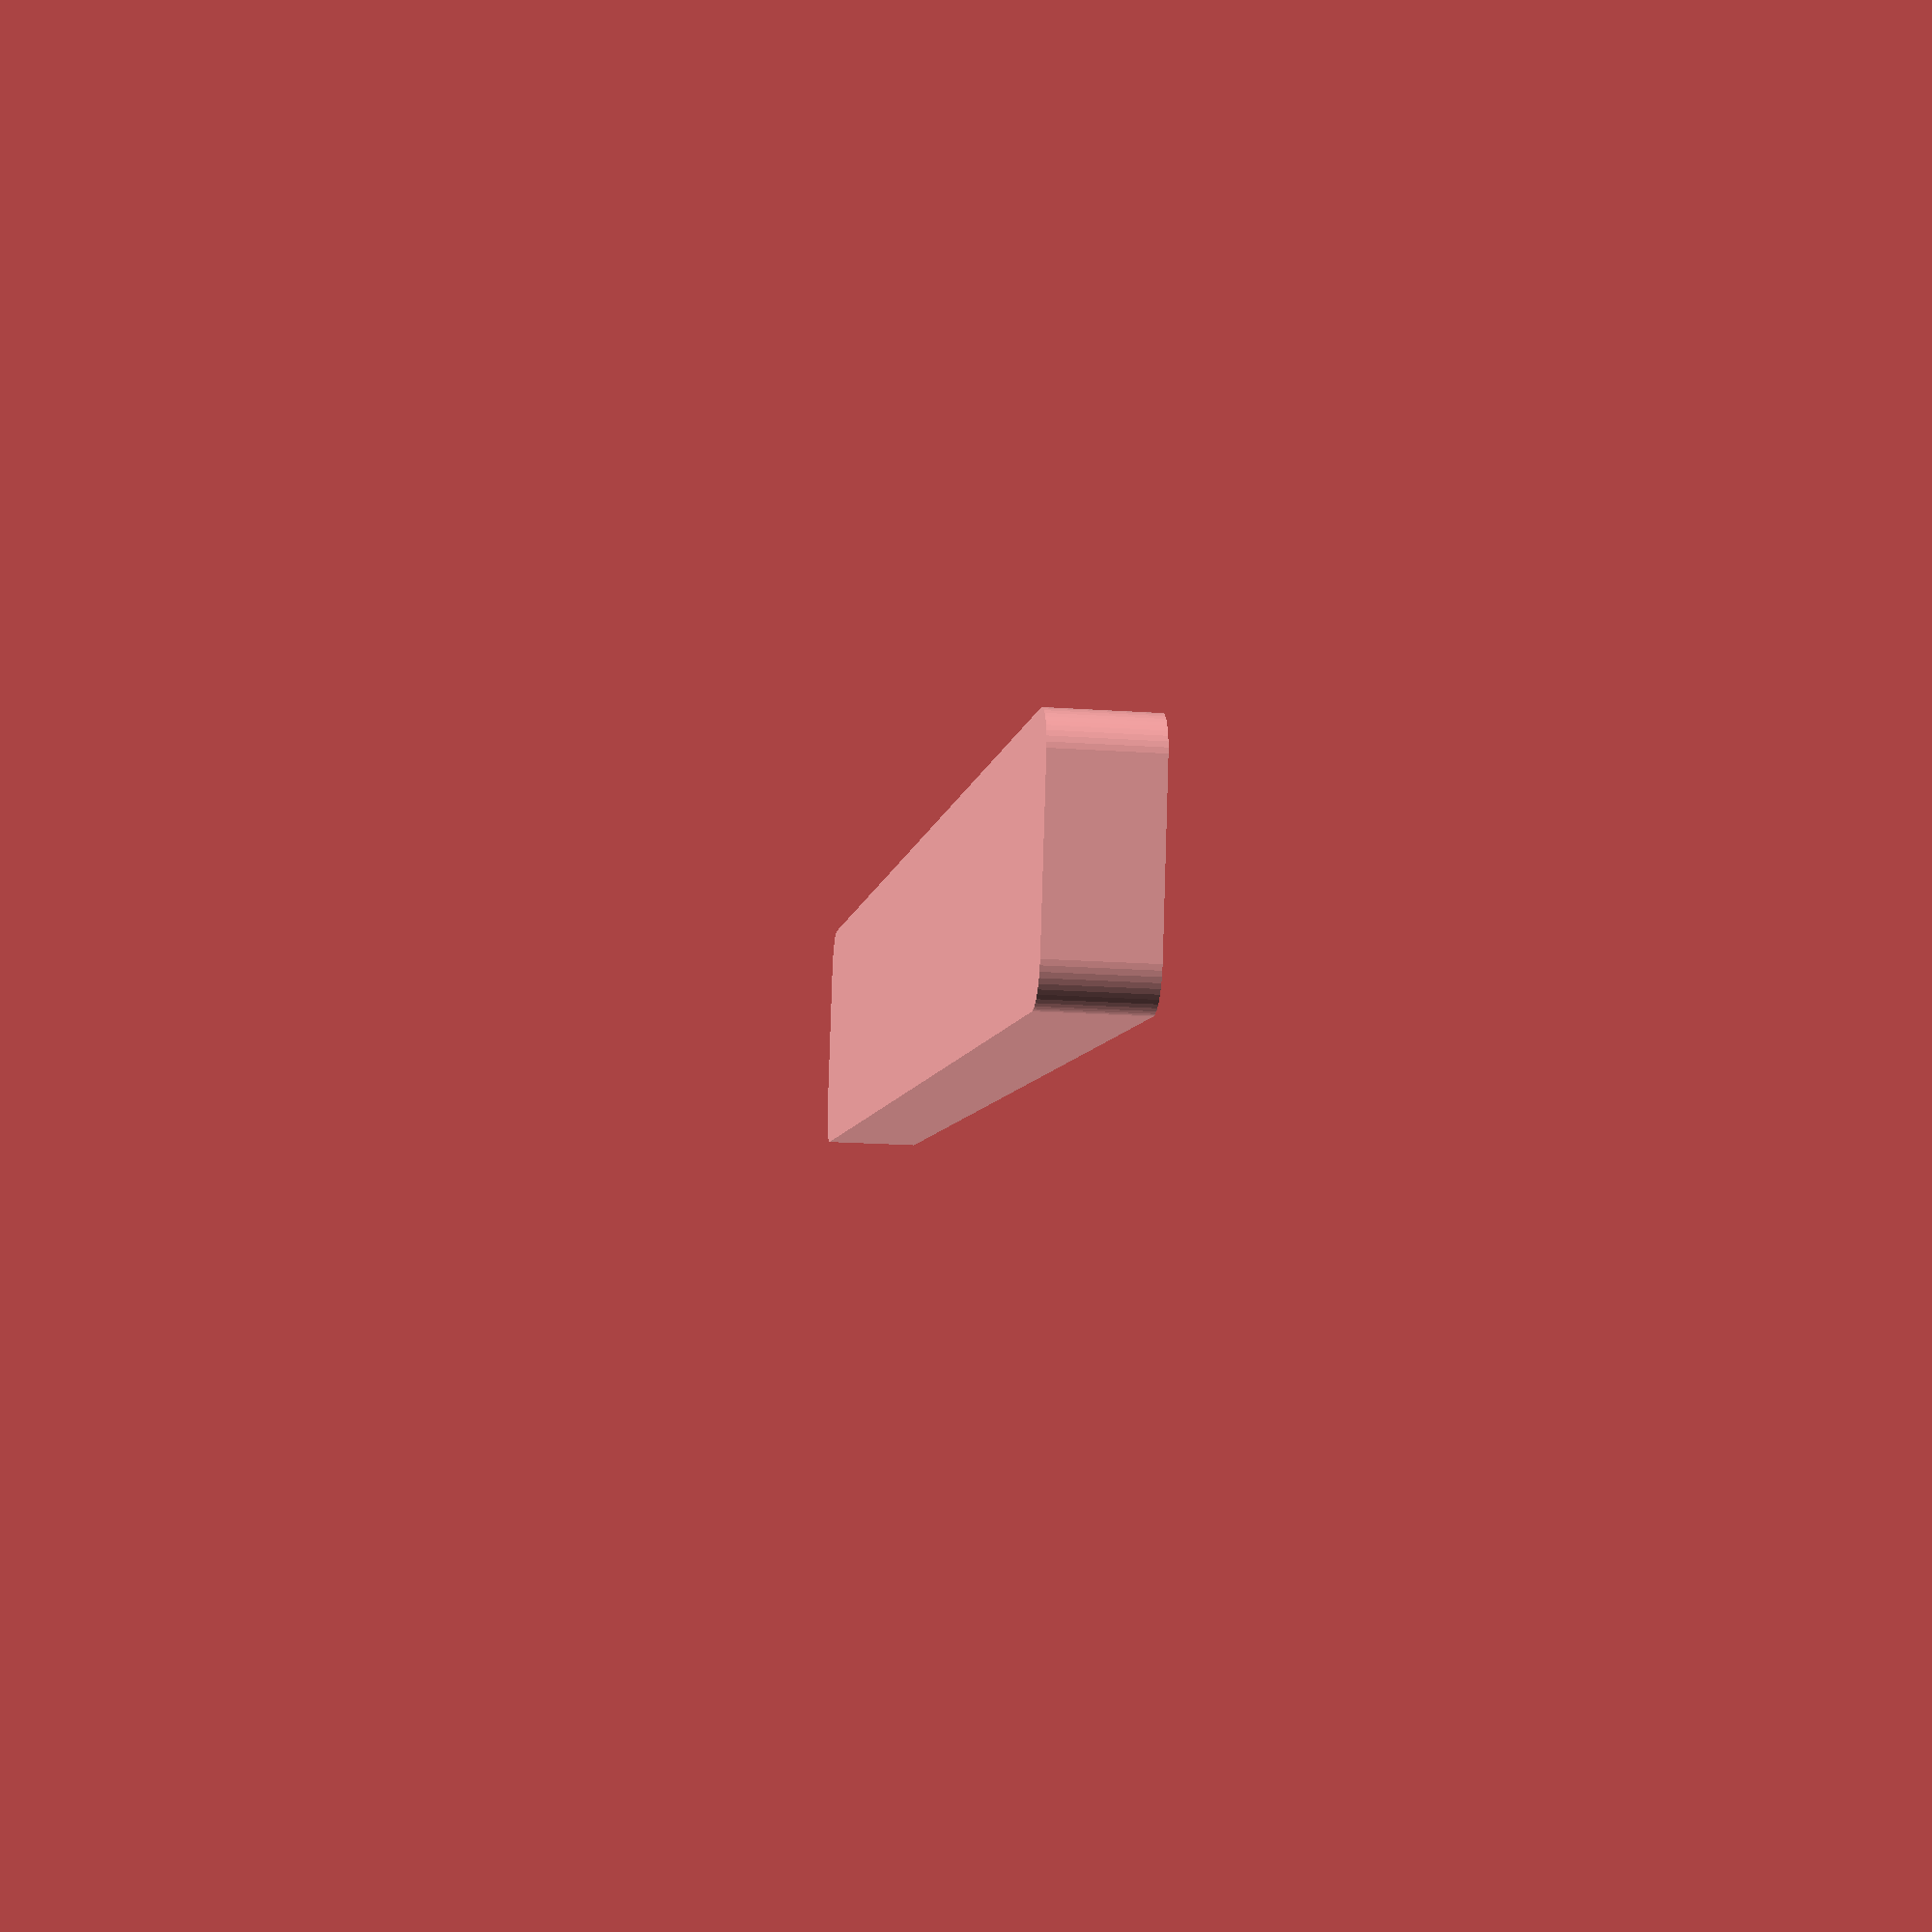
<openscad>
$fn = 50;


difference() {
	union() {
		hull() {
			translate(v = [-10.0000000000, 107.5000000000, 0]) {
				cylinder(h = 12, r = 5);
			}
			translate(v = [10.0000000000, 107.5000000000, 0]) {
				cylinder(h = 12, r = 5);
			}
			translate(v = [-10.0000000000, -107.5000000000, 0]) {
				cylinder(h = 12, r = 5);
			}
			translate(v = [10.0000000000, -107.5000000000, 0]) {
				cylinder(h = 12, r = 5);
			}
		}
	}
	union() {
		translate(v = [0, 0, 2]) {
			hull() {
				translate(v = [-10.0000000000, 107.5000000000, 0]) {
					cylinder(h = 10, r = 4);
				}
				translate(v = [10.0000000000, 107.5000000000, 0]) {
					cylinder(h = 10, r = 4);
				}
				translate(v = [-10.0000000000, -107.5000000000, 0]) {
					cylinder(h = 10, r = 4);
				}
				translate(v = [10.0000000000, -107.5000000000, 0]) {
					cylinder(h = 10, r = 4);
				}
			}
		}
	}
}
</openscad>
<views>
elev=20.3 azim=255.3 roll=262.9 proj=p view=solid
</views>
